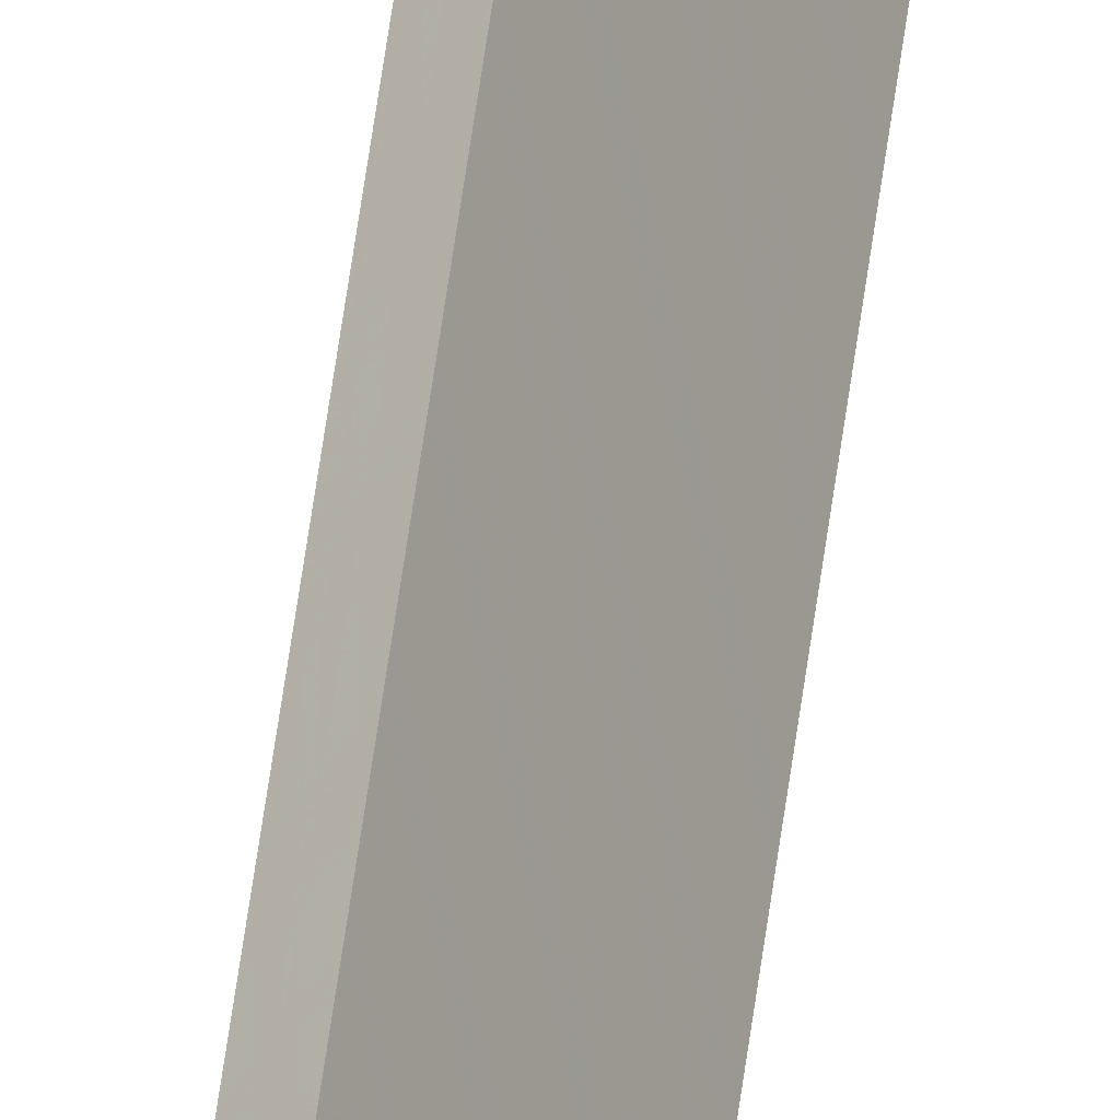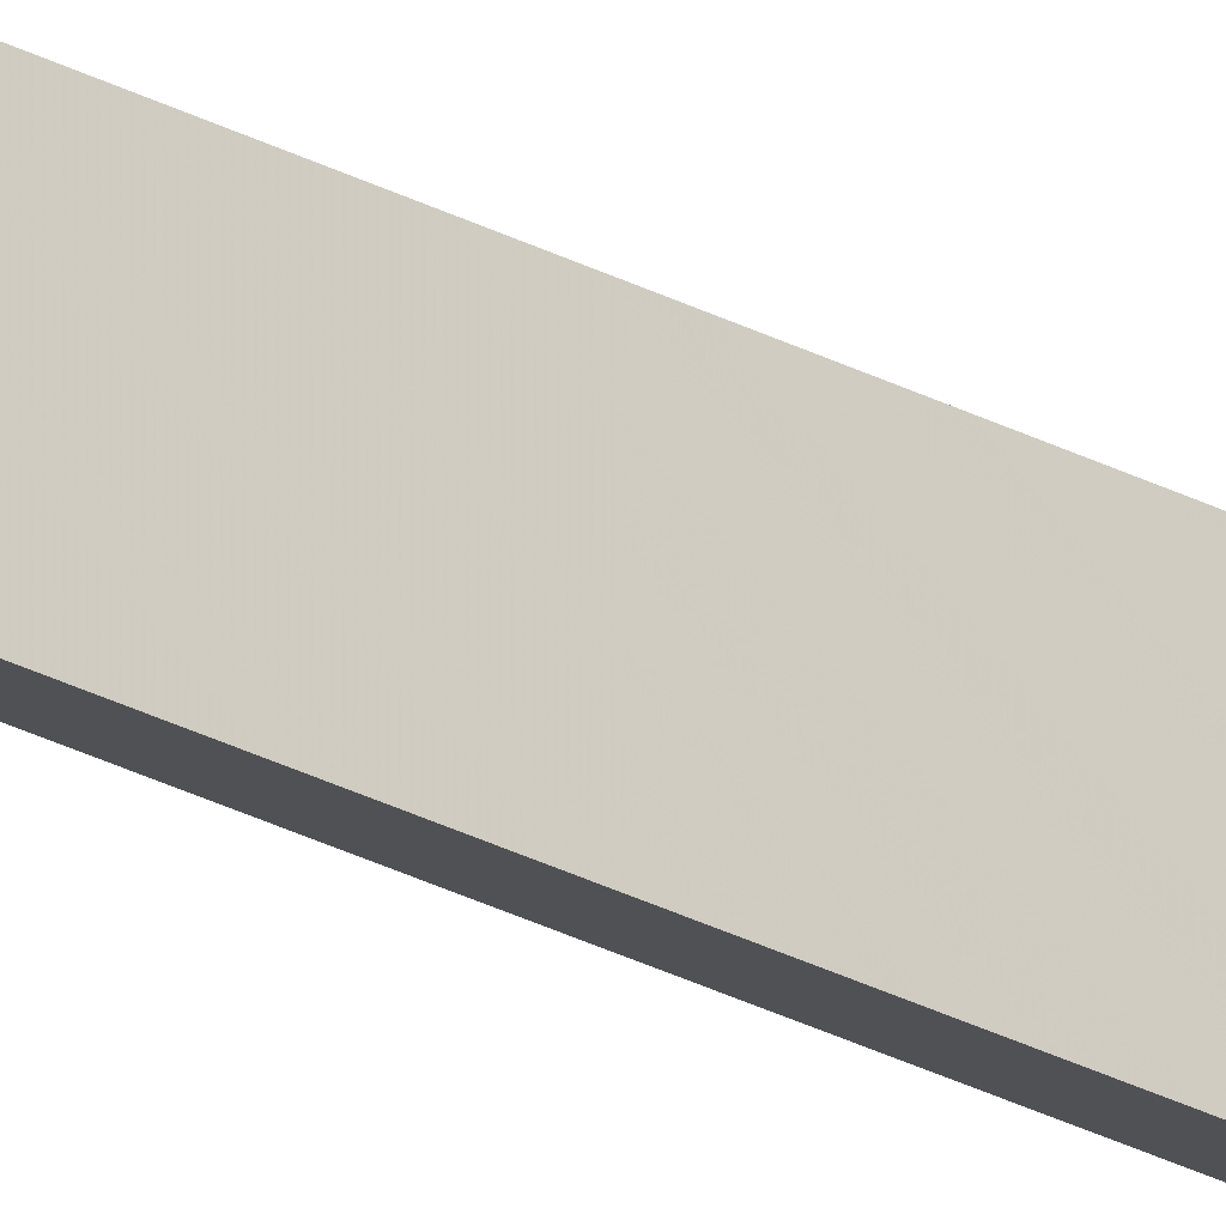
<metadata>
{"format":"obj","ext":"obj","renderer":"f3d","projection":"perspective","resolution":1024,"background":"white","views":[{"elev":46.6,"azim":-173.5,"up":"+Y"},{"elev":-19.7,"azim":-138.4,"up":"+Y"}]}
</metadata>
<code>
o 4532
v 2172 1895 7
v 2172 1895 7
v 2172 1895 7
v 2172 1895 11.18
v 2172 1895 11.18
v 2172 1895 7
v 2172 1895 11.18
v 2172 1895 7
v 2172 1895 11.18
v 2172 1895 11.18
v 2172 1895 7
v 2172 1895 7
v 2172 1895 11.18
v 2172 1895 7
v 2172 1895 7
v 2172 1895 7
v 2172 1895 11.18
v 2172 1895 7
v 2172 1895 11.18
v 2172 1895 11.18
v 2172 1895 11.18
v 2172 1895 11.18
v 2172 1895 11.18
v 2172 1895 7
v 2172 1895 11.18
f 1 2 3
f 1 4 5
f 6 5 7
f 8 7 9
f 10 11 3
f 10 3 12
f 13 12 14
f 15 16 14
f 17 14 18
f 19 20 21
f 21 22 23
f 24 22 25

</code>
